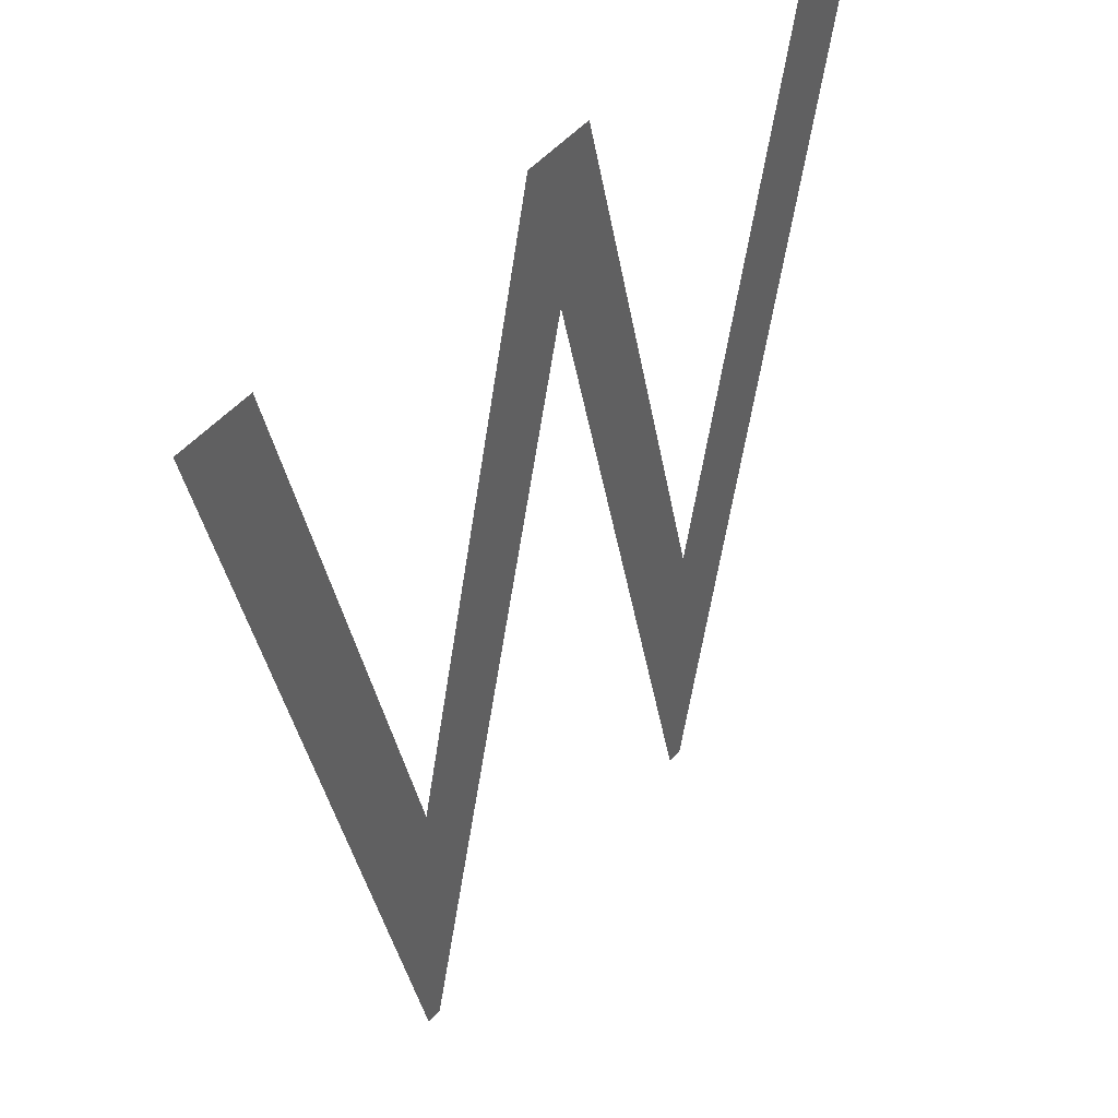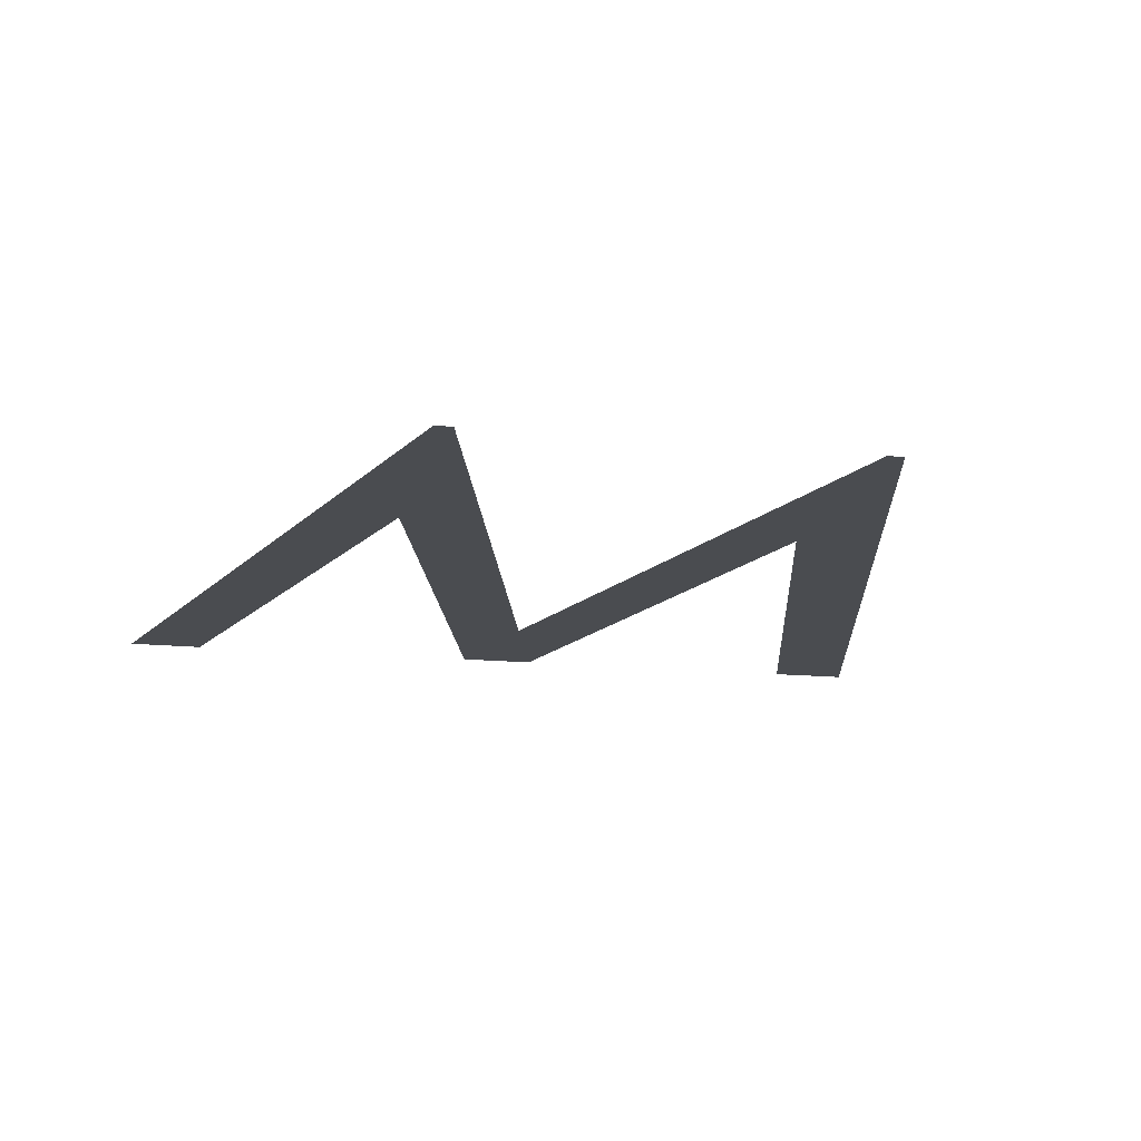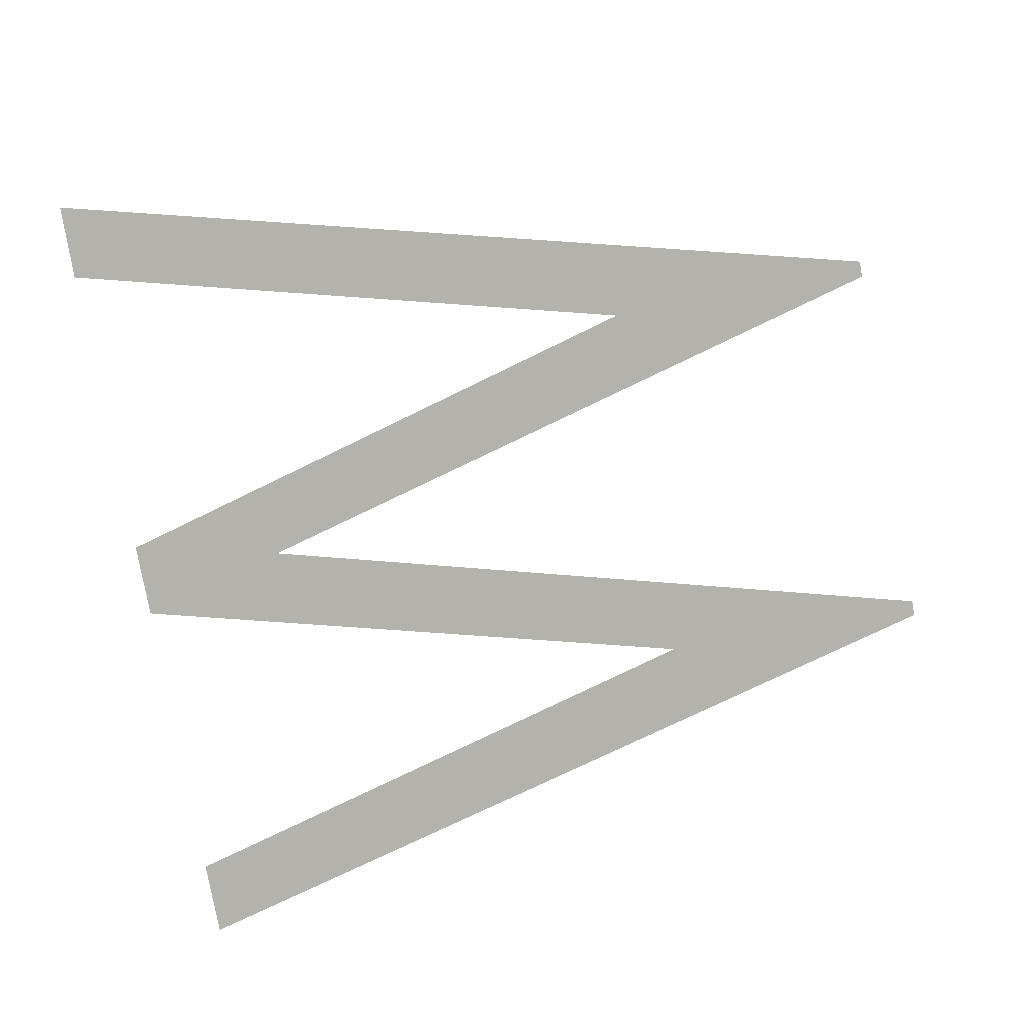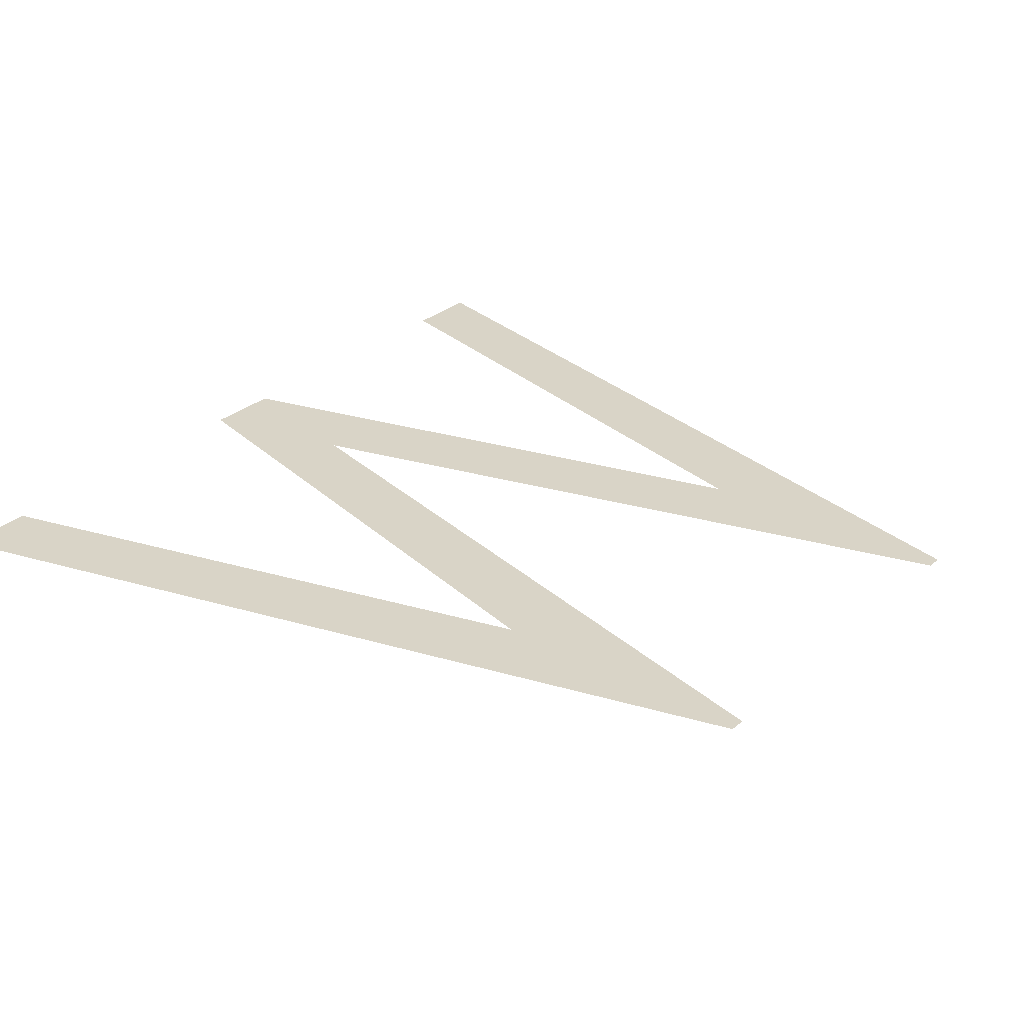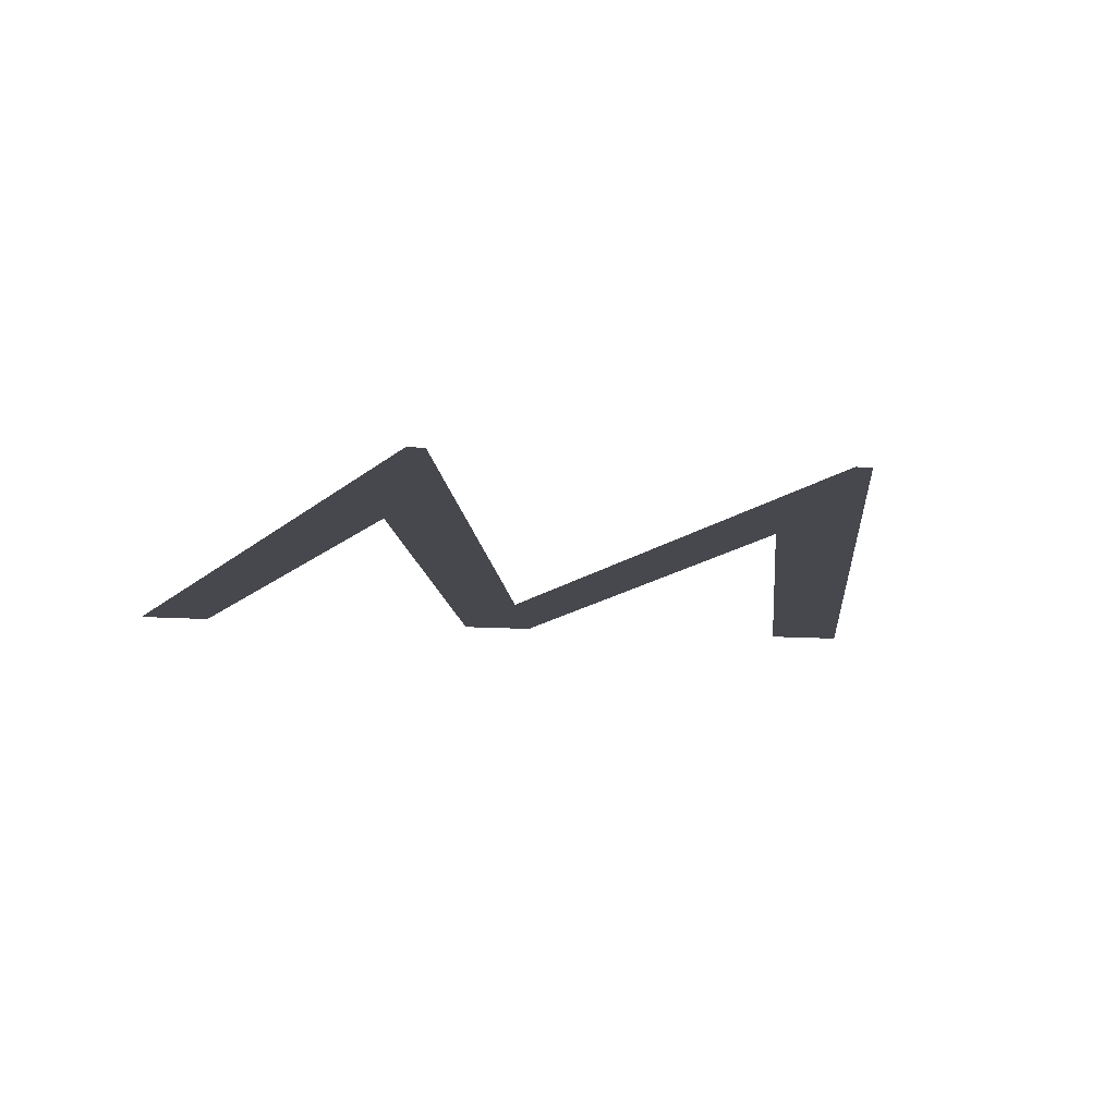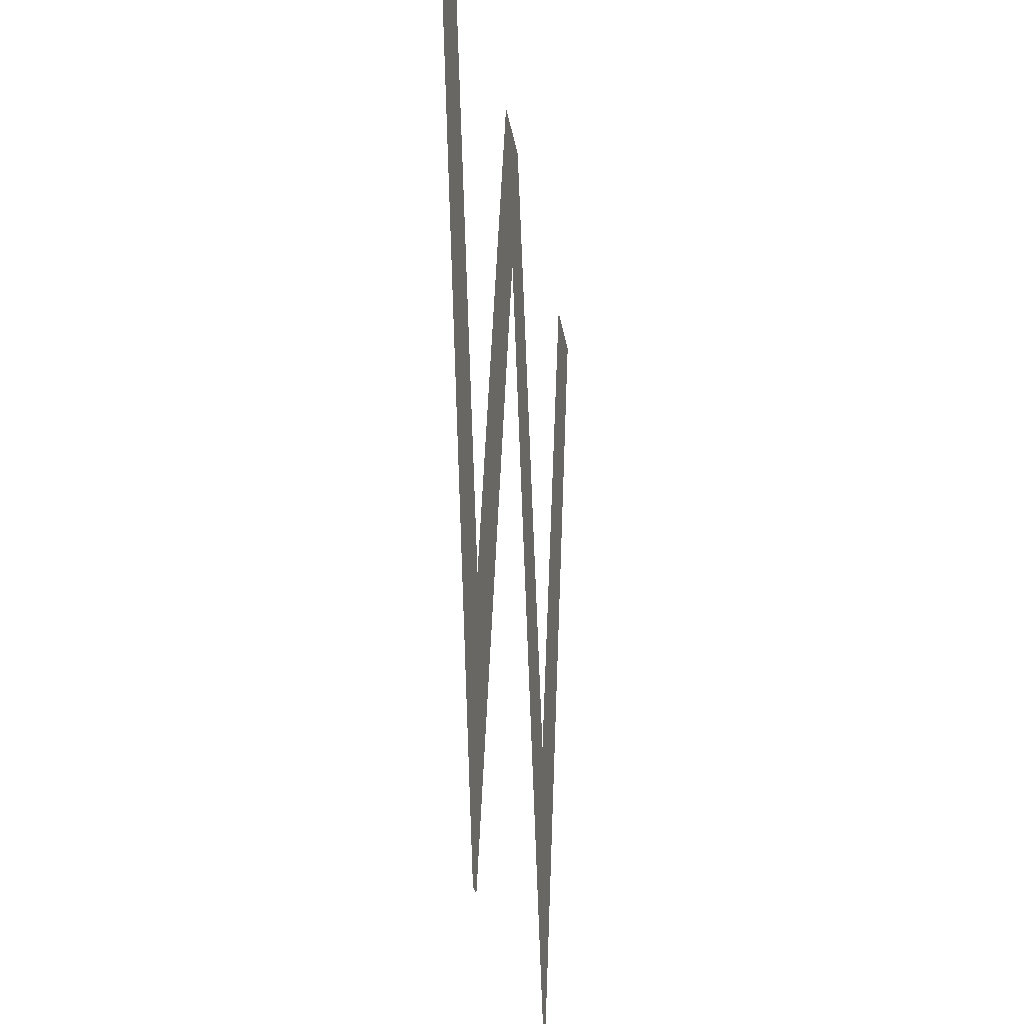
<metadata>
{"format":"obj","ext":"obj","renderer":"f3d","projection":"perspective","resolution":1024,"background":"white","views":[{"elev":44.3,"azim":125.8,"up":"+Y"},{"elev":-14.9,"azim":-11.9,"up":"+Z"},{"elev":-79.4,"azim":-79.3,"up":"+Z"},{"elev":28.8,"azim":-51.6,"up":"+Z"},{"elev":-11.7,"azim":-10.0,"up":"+Z"},{"elev":-27.0,"azim":98.6,"up":"+Y"}]}
</metadata>
<code>
g Bottom_Left_W
v -0.3271 -0.75 -0
v -0.3562 -0.75 -0
v 0.3249 -0.7481 -0
v 0.3531 -0.7477 -0
v -0.003709 0.4683 0
v -0.7418 0.737 0
v -0.6067 0.7395 0
v -0.3409 -0.2722 -0
v -0.06644 0.74 0
v 0.0688 0.7401 0
v 0.3335 -0.2675 -0
v 0.6054 0.7452 -0
v 0.7433 0.7454 0
f 10 11 5
f 1 2 8
f 6 7 8
f 8 9 5
f 11 12 13
f 2 6 8
f 4 3 11
f 5 1 8
f 11 13 4
f 5 9 10
f 11 3 5

</code>
